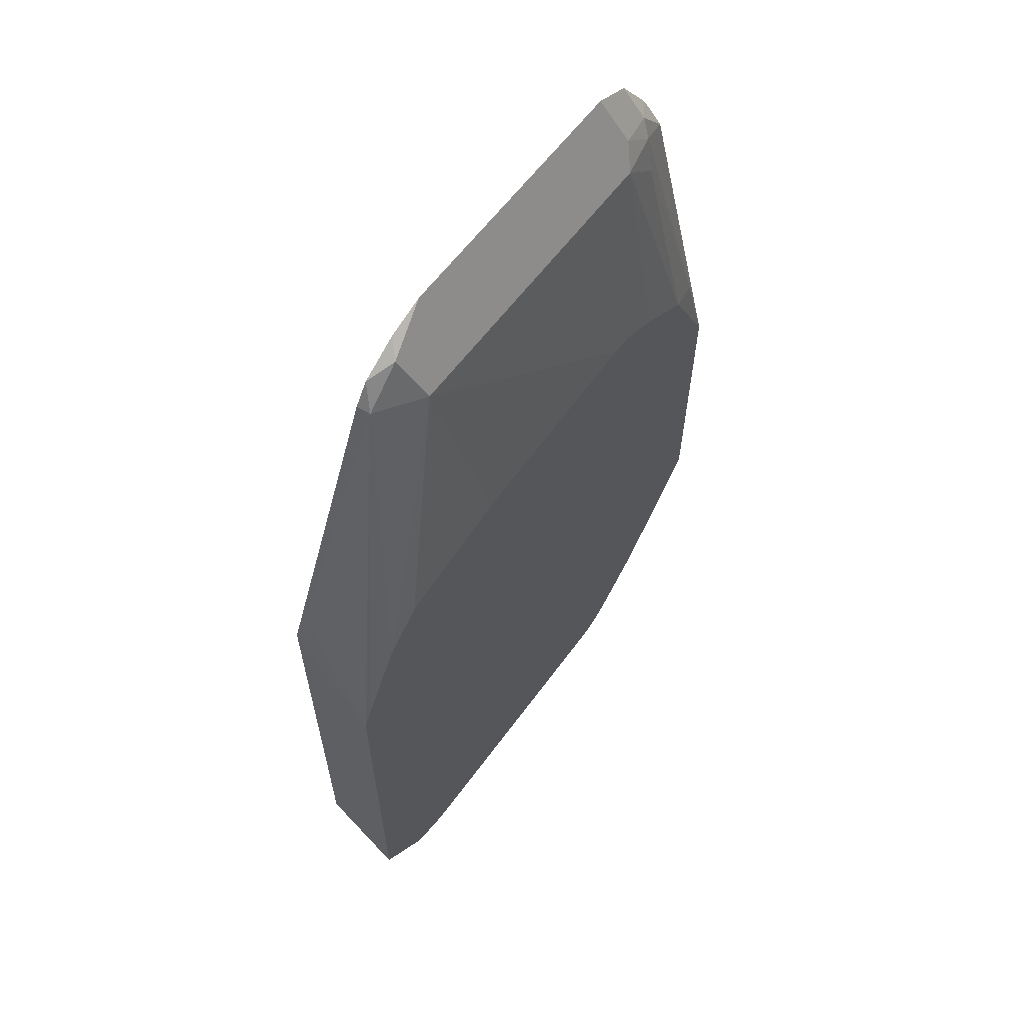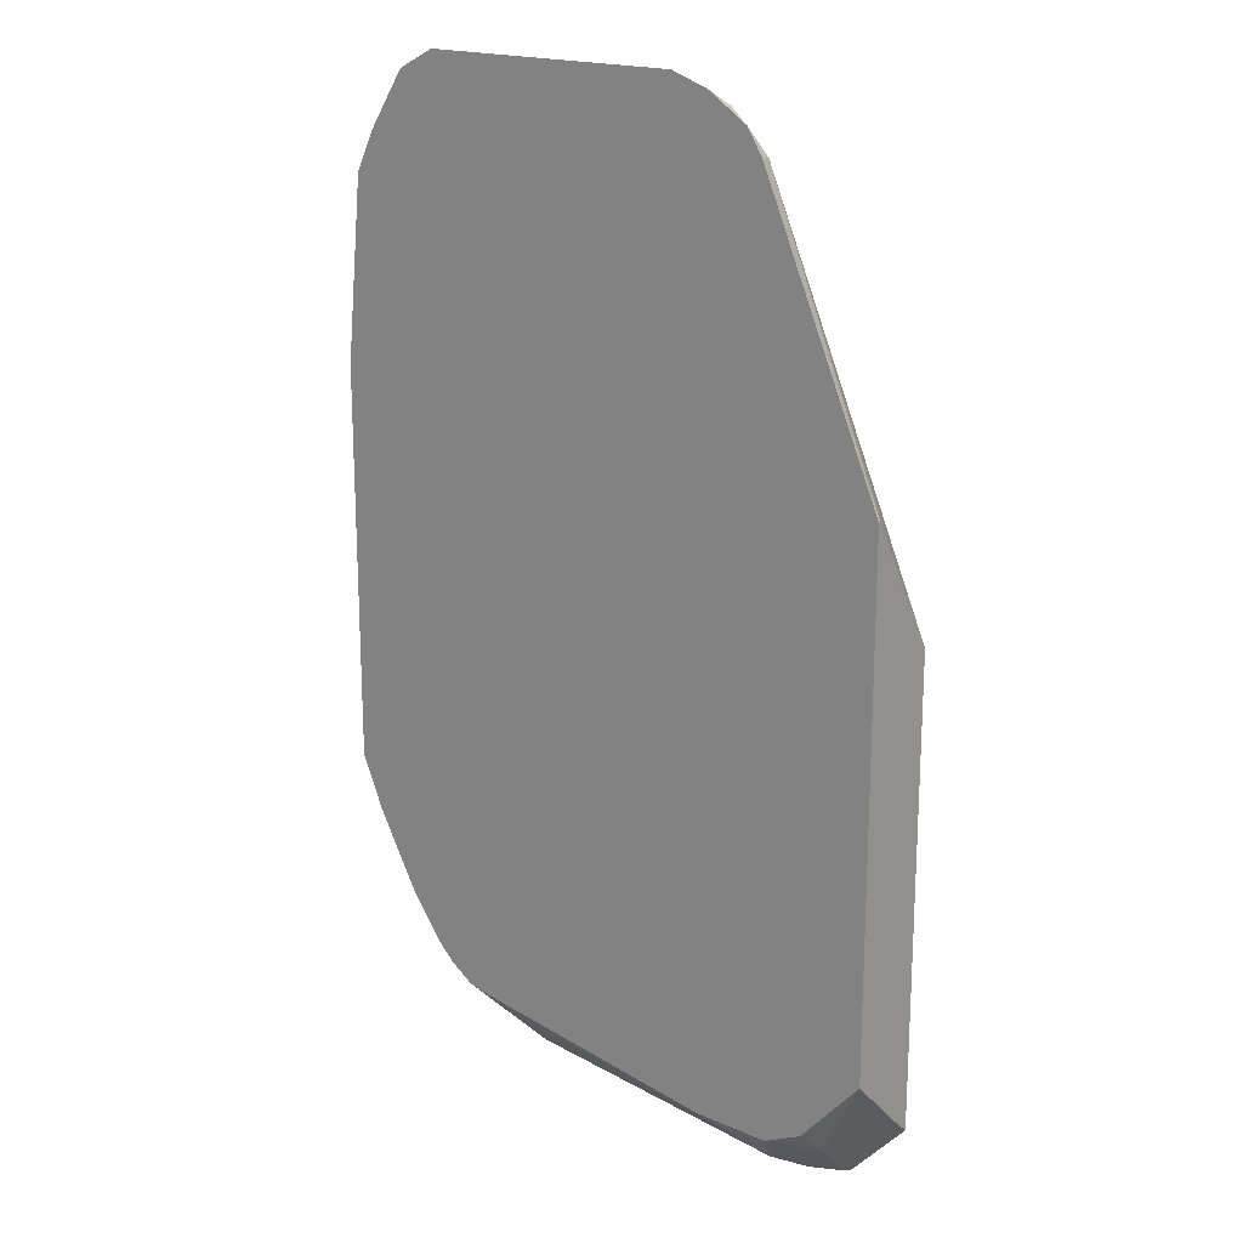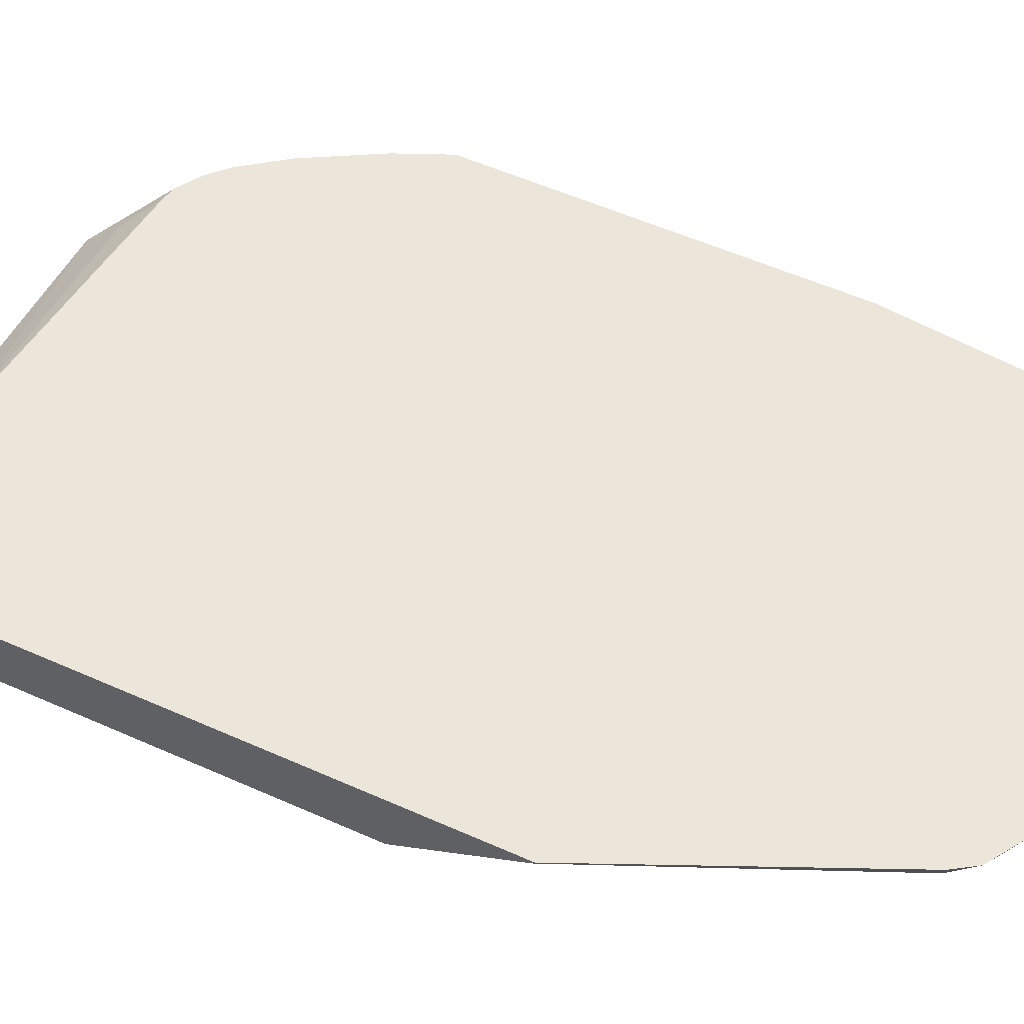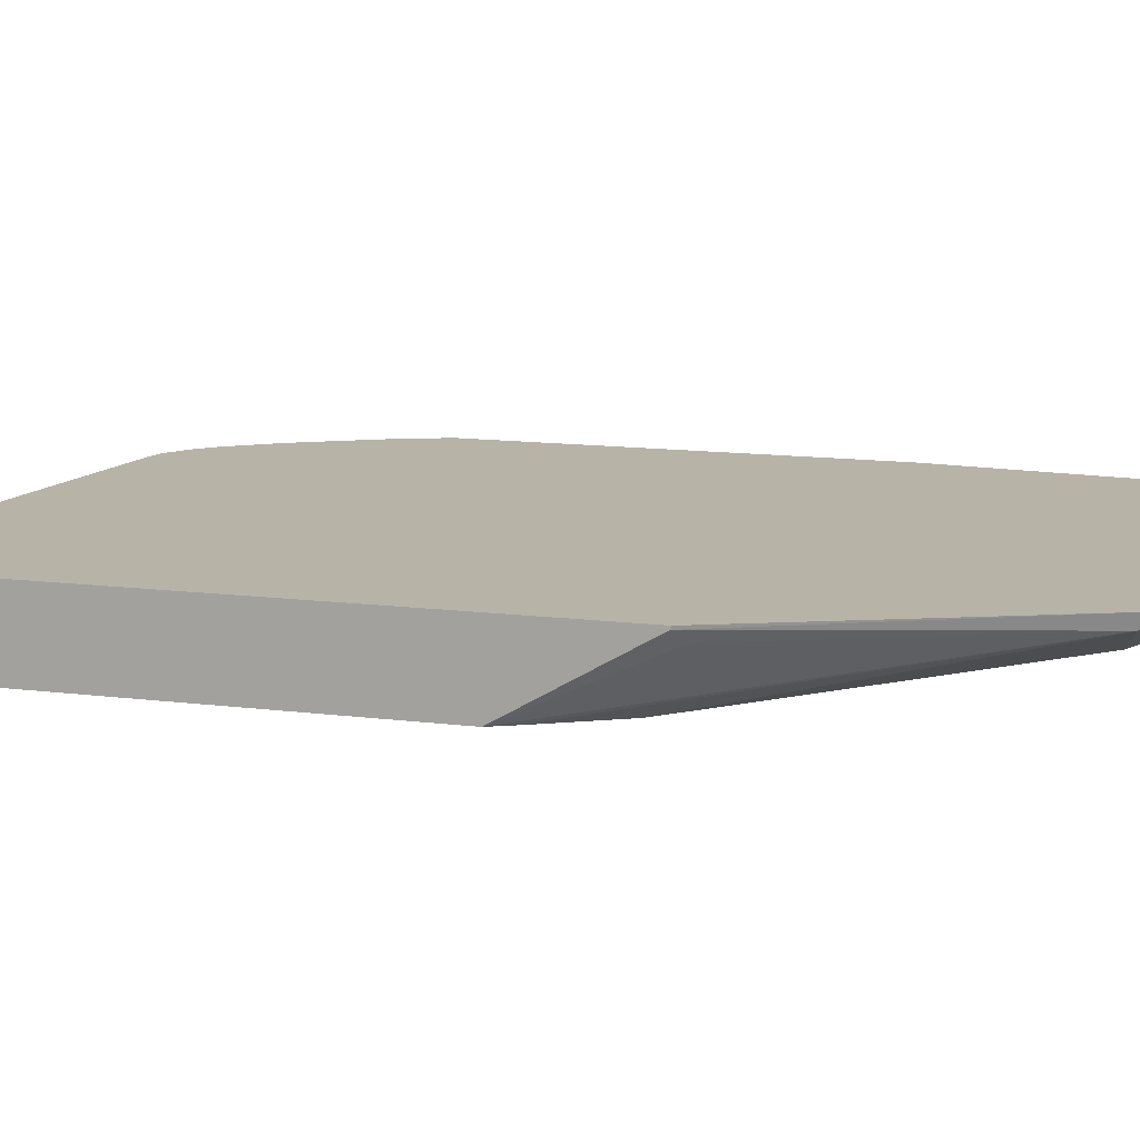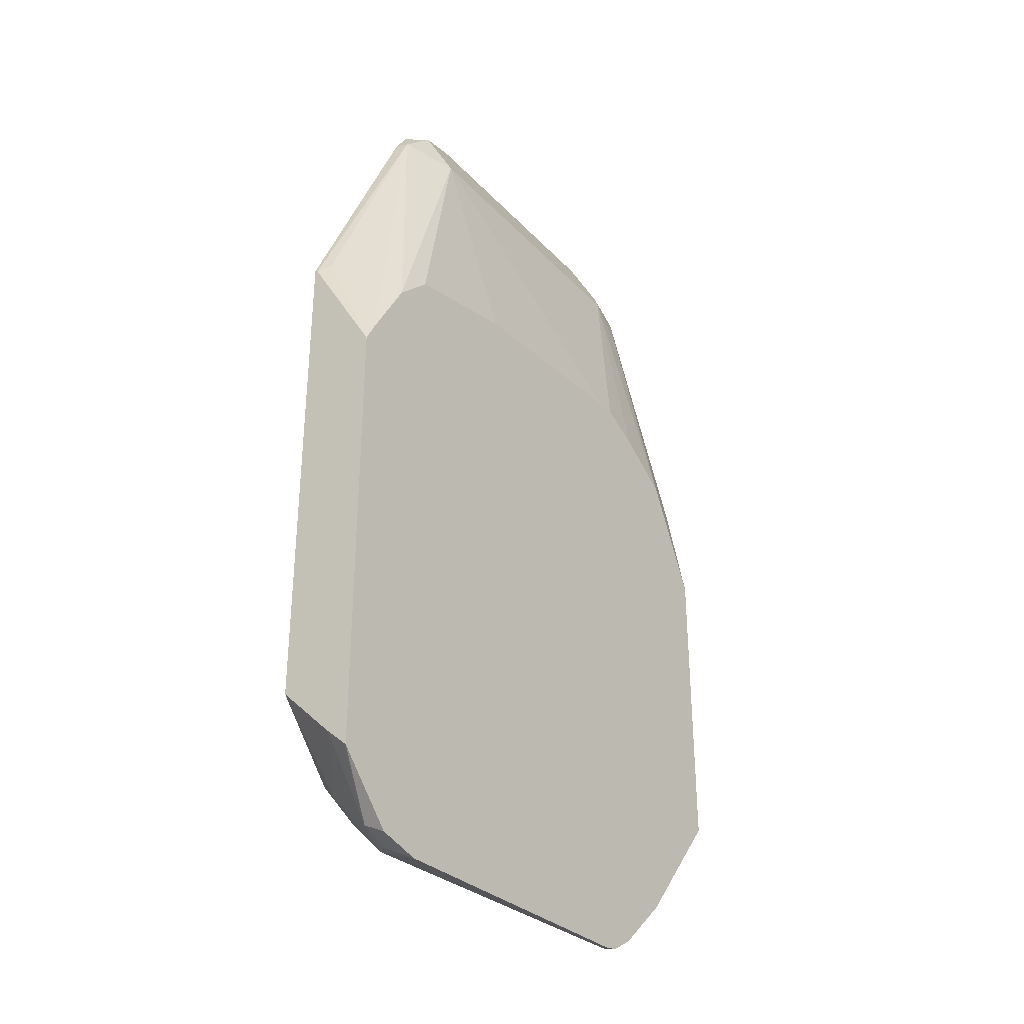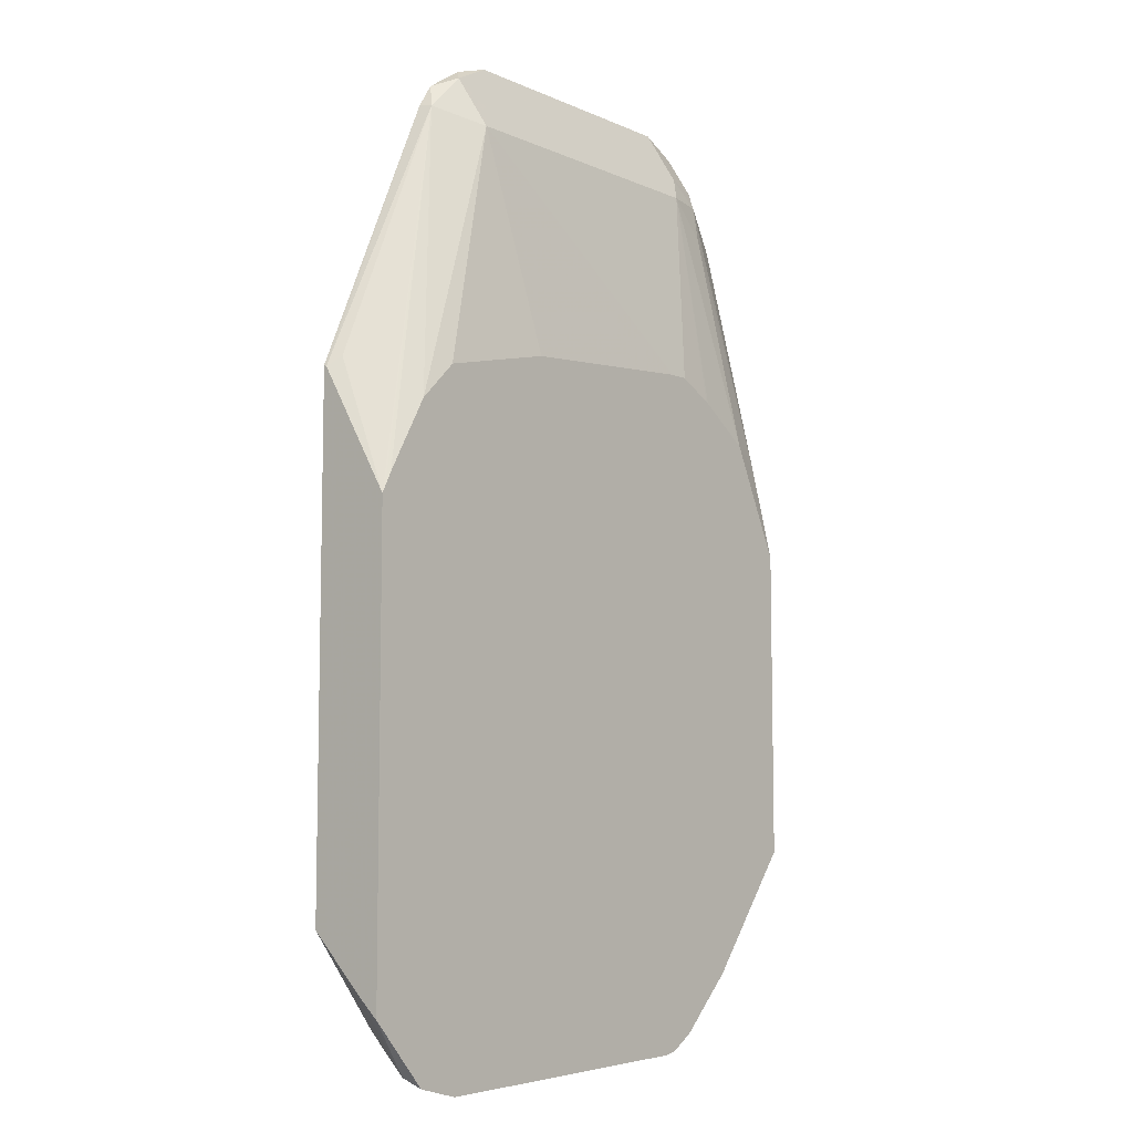
<metadata>
{"format":"obj","ext":"obj","renderer":"f3d","projection":"perspective","resolution":1024,"background":"white","views":[{"elev":63.1,"azim":127.2,"up":"+Y"},{"elev":18.5,"azim":39.6,"up":"+Y"},{"elev":56.6,"azim":114.8,"up":"+Z"},{"elev":12.6,"azim":106.7,"up":"+Z"},{"elev":-34.5,"azim":126.1,"up":"+Y"},{"elev":-8.0,"azim":129.9,"up":"+Y"}]}
</metadata>
<code>
v 0.1599 0.1516 0.2499
v 0.1599 0.151 0.2487
v 0.1066 0.2731 0.2499
v 0.1599 -0.06944 0.2499
v 0.1554 0.1554 0.2442
v 0.1054 0.272 0.2442
v 0.1599 0.09653 0.2168
v 0.1001 0.2832 0.2499
v 0.1333 -0.09971 0.2499
v 0.1374 -0.1082 0.2414
v 0.1599 -0.09323 0.2265
v 0.08325 0.2664 0.2331
v 0.08879 0.2886 0.2442
v 0.1584 0.09954 0.2168
v 0.1554 0.1054 0.2168
v 0.1375 0.1375 0.2168
v 0.1599 -0.1021 0.2168
v 0.08307 0.2943 0.2499
v 0.1164 -0.1081 0.2499
v 0.111 -0.1221 0.2387
v 0.1374 -0.1249 0.2248
v 0.1599 -0.1012 0.2178
v -0.04994 0.2664 0.2331
v 0.07768 0.2775 0.2387
v 0.1209 0.1542 0.2168
v 0.06624 0.1672 0.2168
v -0.0248 0.175 0.2168
v 0.06642 0.3001 0.2499
v 0.1354 -0.1288 0.2168
v 0.08307 -0.1081 0.2499
v -0.02218 -0.1221 0.222
v 0.1167 -0.133 0.2168
v 0.1221 -0.1277 0.2276
v -0.03365 0.175 0.2168
v -0.05012 0.1668 0.2168
v -0.05134 0.1661 0.2168
v -0.06806 0.155 0.2168
v -0.07579 0.1498 0.2168
v -0.06659 0.2497 0.2331
v -0.06867 0.2664 0.2373
v -0.05548 0.2775 0.2387
v -0.05012 0.3001 0.2499
v 0.1349 -0.129 0.2168
v -0.02218 -0.1054 0.2387
v -0.03347 -0.09149 0.2499
v -0.02323 -0.1231 0.2168
v -0.017 -0.1247 0.2168
v -0.03992 -0.08988 0.2499
v -0.04163 -0.1082 0.2248
v -0.03365 -0.1162 0.2168
v -0.09157 0.1415 0.2206
v -0.09973 0.1002 0.2168
v -0.0888 0.2497 0.2442
v -0.07076 0.2747 0.2414
v -0.06669 0.2917 0.2499
v -0.05012 -0.08305 0.2499
v -0.05548 -0.08878 0.2387
v -0.05828 -0.09158 0.2248
v -0.05828 -0.09158 0.2168
v -0.09981 0.1001 0.2168
v -0.09165 0.2497 0.2499
v -0.08352 0.2662 0.2499
v -0.08334 0.2666 0.2499
v -0.09981 0.1498 0.2298
v -0.05828 -0.07491 0.2499
v -0.07215 -0.0555 0.2499
v -0.09981 -0.03722 0.2168
v -0.09981 0.1624 0.2373
v -0.09981 0.1681 0.2454
v -0.09981 0.1694 0.2472
v -0.09981 0.1709 0.2499
v -0.08987 -0.02328 0.2499
v -0.09981 -0.03625 0.2181
v -0.09981 -0.000171 0.2499
f 31 45 48
f 30 44 31
f 30 45 44
f 31 46 47
f 31 47 32
f 31 44 45
f 29 33 43
f 13 28 18
f 31 49 50
f 31 50 46
f 32 43 33
f 38 51 39
f 38 52 51
f 24 42 28
f 39 51 40
f 31 48 49
f 24 41 42
f 20 33 21
f 23 39 40
f 40 53 54
f 13 24 28
f 17 22 21
f 17 21 29
f 19 30 20
f 20 31 32
f 23 40 41
f 20 32 33
f 21 33 29
f 23 34 35
f 23 35 36
f 23 36 37
f 23 37 38
f 23 38 39
f 20 30 31
f 40 54 41
f 58 67 59
f 41 54 42
f 60 67 73
f 60 73 74
f 60 74 71
f 60 71 70
f 60 70 69
f 60 69 68
f 57 67 58
f 60 68 64
f 61 68 69
f 61 69 70
f 61 70 71
f 66 72 73
f 66 73 67
f 12 34 23
f 61 64 68
f 57 66 67
f 57 65 66
f 56 65 57
f 42 54 55
f 48 56 57
f 48 57 49
f 49 57 58
f 49 58 50
f 50 58 59
f 51 52 60
f 51 60 53
f 53 61 62
f 53 62 63
f 53 63 54
f 53 60 64
f 72 74 73
f 53 64 61
f 54 63 55
f 40 51 53
f 12 27 34
f 1 9 4
f 12 25 26
f 1 30 19
f 1 19 9
f 1 4 11
f 1 11 22
f 1 22 17
f 1 17 7
f 1 45 30
f 1 7 2
f 2 6 3
f 2 7 5
f 3 6 8
f 4 9 10
f 4 10 11
f 5 7 6
f 2 5 6
f 6 12 13
f 1 48 45
f 1 66 65
f 12 26 27
f 1 2 3
f 1 3 8
f 1 8 18
f 1 18 28
f 1 28 42
f 1 65 56
f 1 42 55
f 1 63 62
f 1 62 61
f 1 61 71
f 1 71 74
f 1 74 72
f 1 72 66
f 1 55 63
f 6 13 8
f 1 56 48
f 6 14 15
f 7 26 25
f 7 25 16
f 7 16 15
f 7 15 14
f 8 13 18
f 10 19 20
f 7 27 26
f 10 20 21
f 11 21 22
f 12 23 41
f 12 41 24
f 12 24 13
f 6 7 14
f 12 16 25
f 10 21 11
f 7 34 27
f 9 19 10
f 7 32 47
f 7 35 34
f 7 17 29
f 7 29 43
f 7 43 32
f 6 15 16
f 7 47 46
f 7 46 50
f 6 16 12
f 7 50 59
f 7 59 67
f 7 67 60
f 7 60 52
f 7 52 38
f 7 38 37
f 7 37 36
f 7 36 35

</code>
